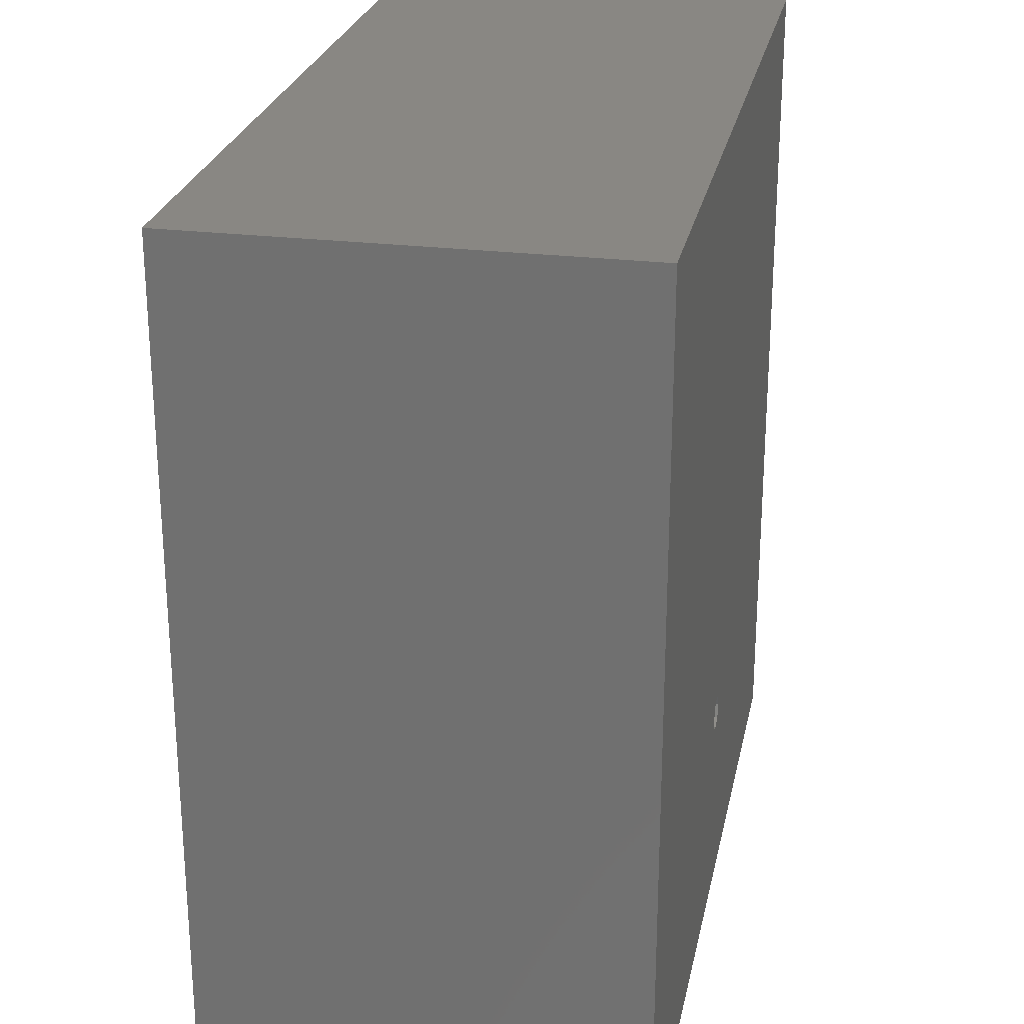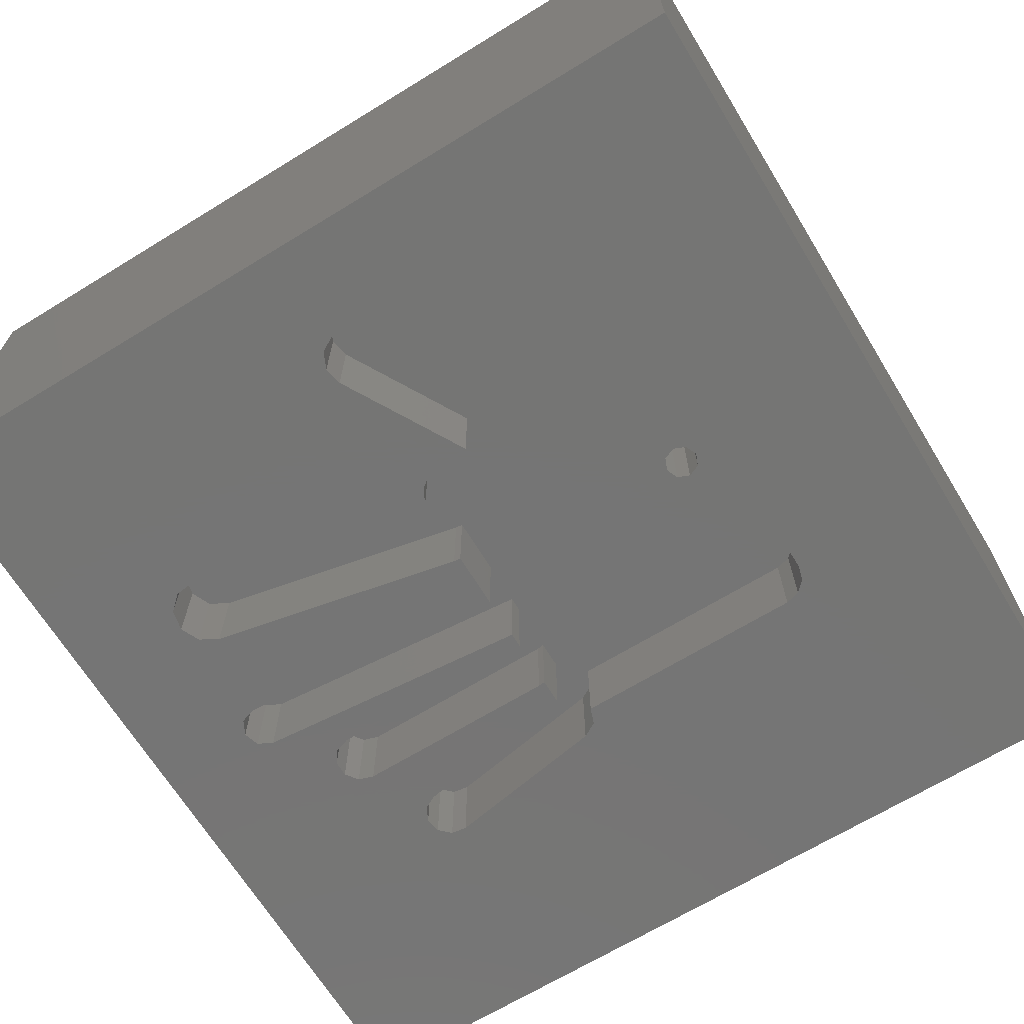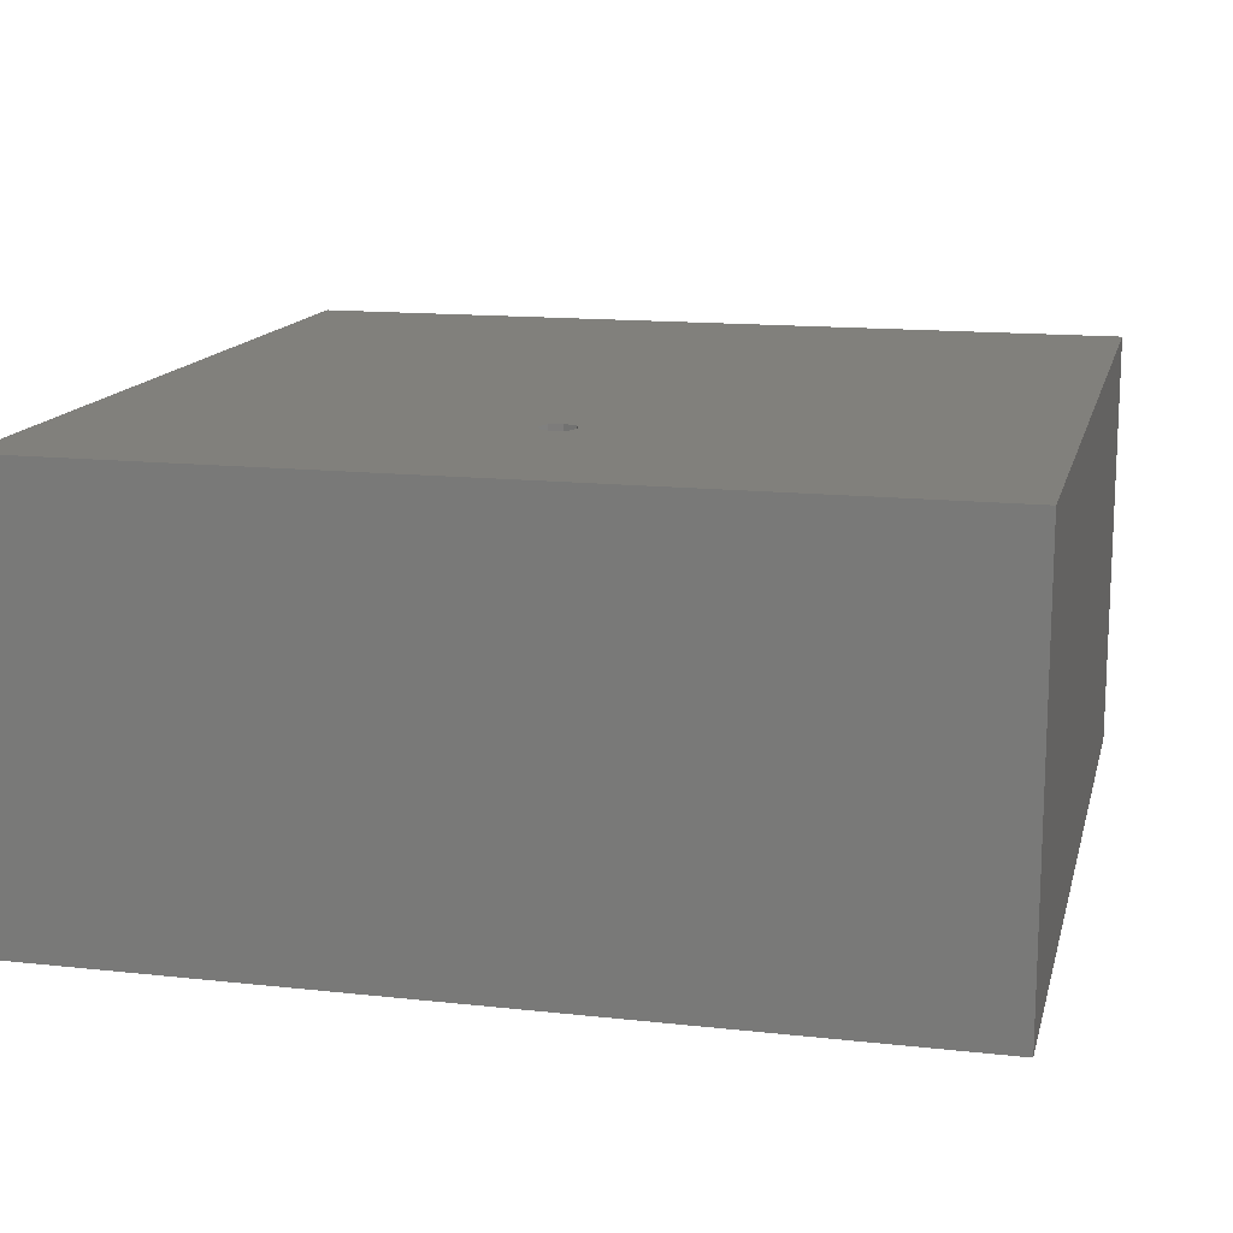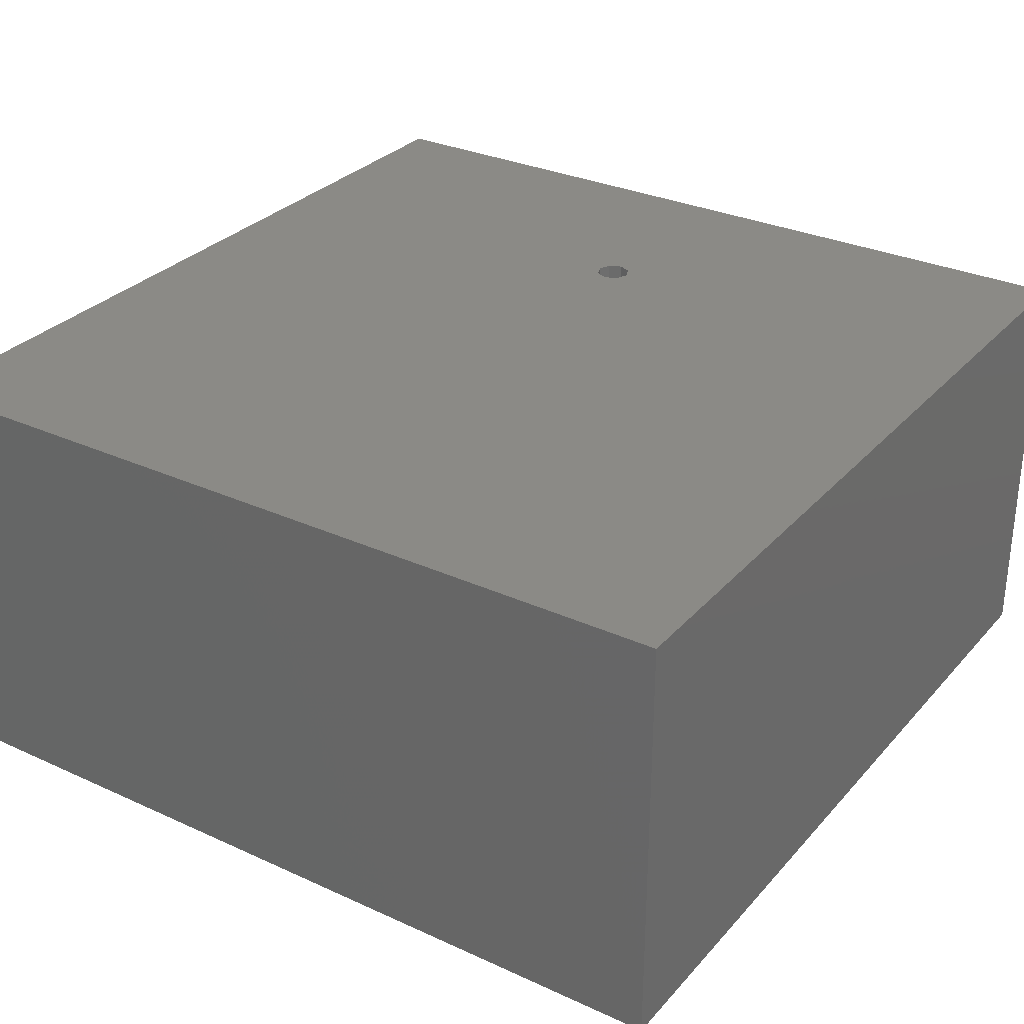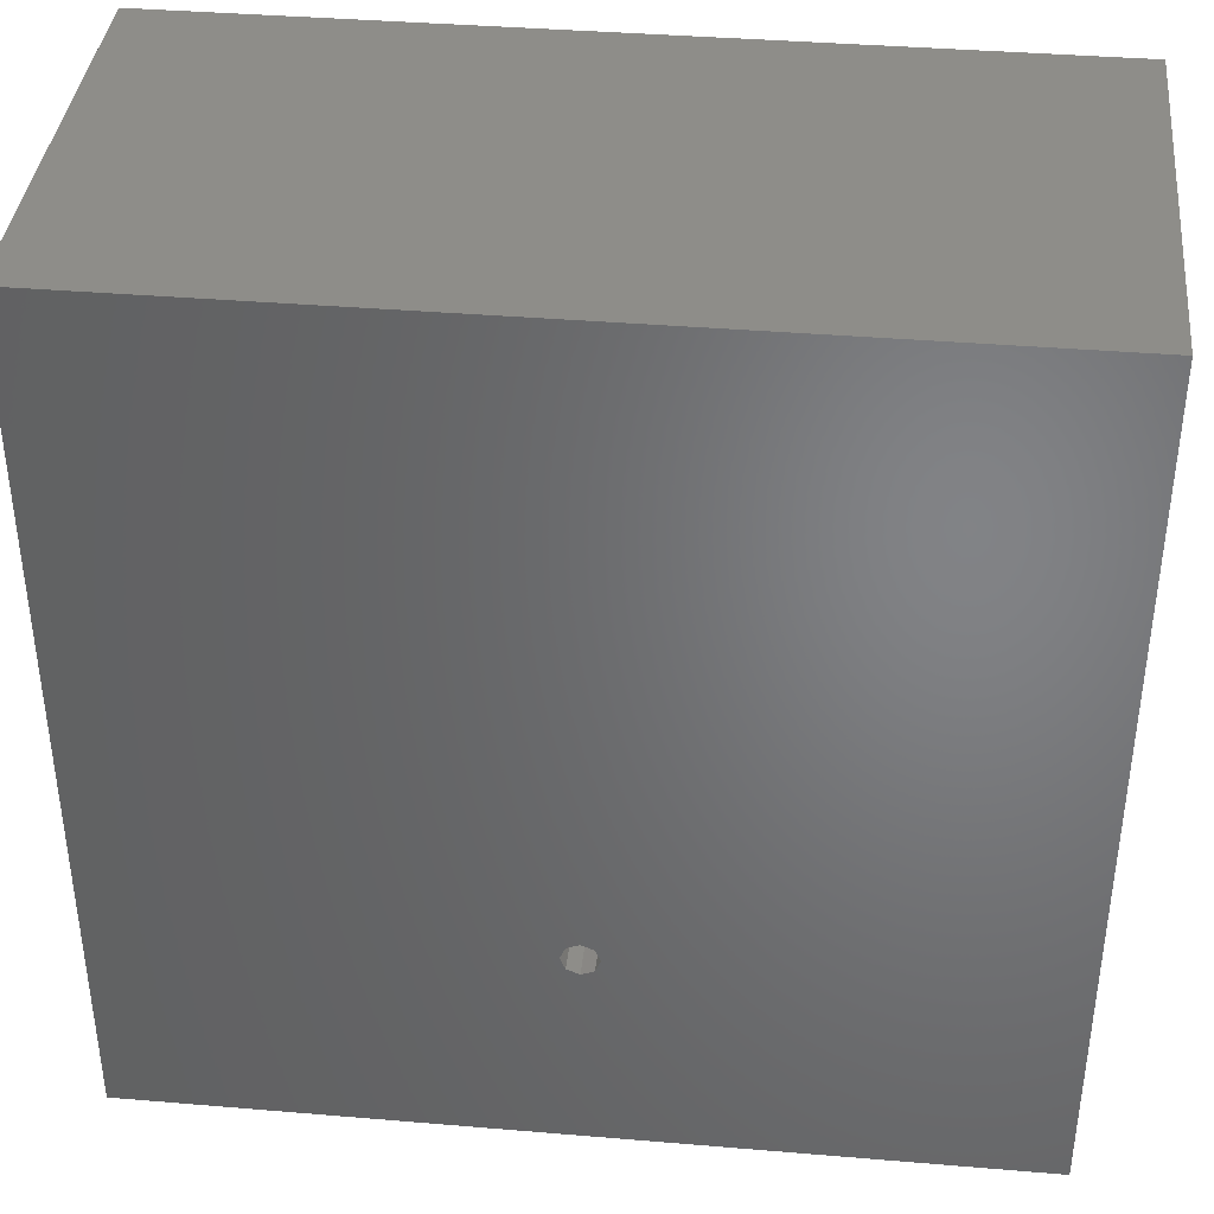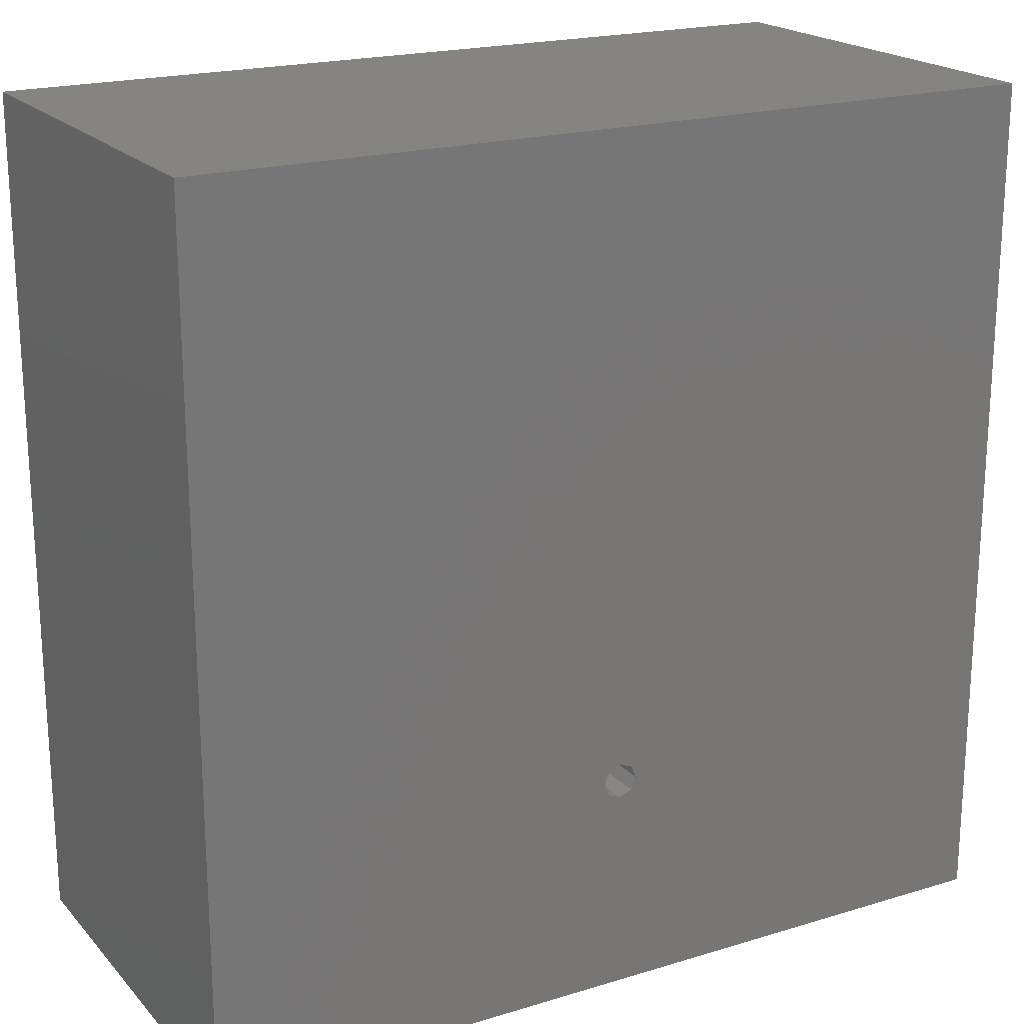
<metadata>
{"format":"stl","ext":"stl","renderer":"f3d","projection":"perspective","resolution":1024,"background":"white","views":[{"elev":25.3,"azim":-78.7,"up":"+Y"},{"elev":-67.5,"azim":-58.5,"up":"+Z"},{"elev":14.3,"azim":13.5,"up":"+Z"},{"elev":30.3,"azim":-146.5,"up":"+Z"},{"elev":38.7,"azim":6.0,"up":"+Y"},{"elev":20.1,"azim":-29.2,"up":"+Y"}]}
</metadata>
<code>
# stl→obj: 140 verts, 280 faces
v -3.289e-16 -22.22 10.3
v -1.446 -22.82 50
v -1.446 -22.82 10.3
v -2.045 -24.26 50
v -2.045 -24.26 10.3
v -3.289e-16 -22.22 50
v 1.446 -22.82 10.3
v 1.446 -22.82 50
v 2.045 -24.26 10.3
v 2.045 -24.26 50
v 1.441e-15 -26.31 10.3
v 1.446 -25.71 50
v 1.446 -25.71 10.3
v 1.219e-15 -26.31 50
v -1.446 -25.71 10.3
v -1.446 -25.71 50
v -2.988 35.38 0
v -0.2173 2.97 0
v -6.95 2.97 0
v -7.032 3.78 0
v -13.15 33.45 0
v -14.38 35.61 0
v -16.64 36.63 0
v 50 -50 0
v -50 -50 0
v -12.84 -30.9 0
v 15.02 -30.9 0
v 16.74 -30.44 0
v 18 -29.18 0
v 18.46 -27.46 0
v 18.46 0.005365 0
v 20.38 0.7053 0
v 21.39 2.475 0
v 24.69 21.96 0
v 24.42 23.77 0
v -50 50 0
v 50 50 0
v -0.6846 38.11 0
v -2.402 37.22 0
v -19.06 36.13 0
v -20.73 34.3 0
v -38.16 0.6888 0
v -37.9 -1.489 0
v -36.4 -3.096 0
v -20.19 -12.12 0
v -18.46 -12.57 0
v -18.46 -25.28 0
v -17.71 -28.09 0
v -15.65 -30.15 0
v -32.95 3.106 0
v -35.1 3.529 0
v -21 31.83 0
v -15.02 2.814 0
v -16.8 1.888 0
v -18.03 0.2935 0
v -18.46 -1.669 0
v -18.46 -4.957 0
v 12.46 27.85 0
v 21.33 25.39 0
v 19.69 24.57 0
v 18.84 22.95 0
v 12.46 3.78 0
v 2.049 35.81 0
v 1.159 37.52 0
v 23.14 25.08 0
v 10.39 30.69 0
v 8.548 30.69 0
v 7.053 29.6 0
v 6.482 27.85 0
v 4.838 3.185 0
v 11.89 29.6 0
v -37.09 2.605 0
v 15.54 3.465 0
v 15.5 2.97 0
v 12.35 2.97 0
v 6.482 3.78 0
v 6.594 2.97 0
v 4.847 2.97 0
v 50 50 50
v -50 50 50
v 50 -50 50
v -50 -50 50
v 21.39 2.475 10.3
v 20.38 0.7053 10.3
v 18.46 0.005365 10.3
v 24.69 21.96 10.3
v 19.69 24.57 10.3
v 18.84 22.95 10.3
v 21.33 25.39 10.3
v 23.14 25.08 10.3
v 24.42 23.77 10.3
v 15.54 3.465 10.3
v 15.5 2.97 10.3
v 12.35 2.97 10.3
v 12.46 3.78 10.3
v 12.46 27.85 10.3
v 7.053 29.6 10.3
v 6.482 27.85 10.3
v 8.548 30.69 10.3
v 10.39 30.69 10.3
v 11.89 29.6 10.3
v 6.482 3.78 10.3
v 6.594 2.97 10.3
v 4.847 2.97 10.3
v 4.838 3.185 10.3
v 2.049 35.81 10.3
v -2.402 37.22 10.3
v -2.988 35.38 10.3
v -0.6846 38.11 10.3
v 1.159 37.52 10.3
v -0.2173 2.97 10.3
v -6.95 2.97 10.3
v -7.032 3.78 10.3
v -13.15 33.45 10.3
v -20.73 34.3 10.3
v -21 31.83 10.3
v -19.06 36.13 10.3
v -16.64 36.63 10.3
v -14.38 35.61 10.3
v -15.02 2.814 10.3
v -18.46 -1.669 10.3
v -18.03 0.2935 10.3
v -16.8 1.888 10.3
v -18.46 -4.957 10.3
v -32.95 3.106 10.3
v -37.9 -1.489 10.3
v -36.4 -3.096 10.3
v -38.16 0.6888 10.3
v -37.09 2.605 10.3
v -35.1 3.529 10.3
v -20.19 -12.12 10.3
v -18.46 -12.57 10.3
v -18.46 -25.28 10.3
v -12.84 -30.9 10.3
v -15.65 -30.15 10.3
v -17.71 -28.09 10.3
v 15.02 -30.9 10.3
v 18.46 -27.46 10.3
v 18 -29.18 10.3
v 16.74 -30.44 10.3
f 1 2 3
f 3 2 4
f 3 4 5
f 2 1 6
f 6 1 7
f 6 7 8
f 8 7 9
f 8 9 10
f 11 12 13
f 13 12 10
f 13 10 9
f 12 11 14
f 14 11 15
f 14 15 16
f 16 15 5
f 16 5 4
f 17 18 19
f 17 19 20
f 17 20 21
f 17 21 22
f 17 22 23
f 24 25 26
f 24 26 27
f 24 27 28
f 24 28 29
f 24 29 30
f 24 30 31
f 24 31 32
f 24 32 33
f 24 33 34
f 24 34 35
f 36 37 38
f 36 38 39
f 36 39 17
f 36 17 23
f 36 23 40
f 36 40 41
f 36 41 42
f 36 42 25
f 25 42 43
f 25 43 44
f 25 44 45
f 25 45 46
f 25 46 47
f 25 47 48
f 25 48 49
f 25 49 26
f 50 51 52
f 50 52 53
f 50 53 54
f 50 54 55
f 50 55 56
f 50 56 57
f 58 59 60
f 58 60 61
f 58 61 62
f 63 64 65
f 63 65 66
f 63 66 67
f 63 67 68
f 63 68 69
f 63 69 70
f 65 59 58
f 65 58 71
f 65 71 66
f 37 24 35
f 37 35 65
f 37 65 64
f 37 64 38
f 42 41 72
f 72 41 52
f 72 52 51
f 61 73 62
f 62 73 74
f 62 74 75
f 69 76 70
f 70 76 77
f 70 77 78
f 79 80 2
f 79 2 6
f 79 6 8
f 79 8 81
f 82 81 14
f 82 14 16
f 82 16 4
f 82 4 2
f 82 2 80
f 81 8 10
f 81 10 12
f 81 12 14
f 33 32 83
f 83 32 84
f 32 31 84
f 84 31 85
f 86 34 83
f 83 34 33
f 59 87 60
f 60 87 88
f 60 88 61
f 87 59 89
f 89 59 65
f 89 65 90
f 90 65 35
f 90 35 91
f 91 35 34
f 91 34 86
f 92 73 88
f 88 73 61
f 92 93 73
f 73 93 74
f 94 75 93
f 93 75 74
f 94 95 75
f 75 95 62
f 96 58 95
f 95 58 62
f 67 97 68
f 68 97 98
f 68 98 69
f 97 67 99
f 99 67 66
f 99 66 100
f 100 66 71
f 100 71 101
f 101 71 58
f 101 58 96
f 102 76 98
f 98 76 69
f 102 103 76
f 76 103 77
f 104 78 103
f 103 78 77
f 104 105 78
f 78 105 70
f 106 63 105
f 105 63 70
f 38 107 39
f 39 107 108
f 39 108 17
f 107 38 109
f 109 38 64
f 109 64 110
f 110 64 63
f 110 63 106
f 111 18 108
f 108 18 17
f 112 19 111
f 111 19 18
f 112 113 19
f 19 113 20
f 114 21 113
f 113 21 20
f 40 115 41
f 41 115 116
f 41 116 52
f 115 40 117
f 117 40 23
f 117 23 118
f 118 23 22
f 118 22 119
f 119 22 21
f 119 21 114
f 120 53 116
f 116 53 52
f 55 121 56
f 121 55 122
f 122 55 54
f 122 54 123
f 123 54 53
f 123 53 120
f 124 57 121
f 121 57 56
f 125 50 124
f 124 50 57
f 42 126 43
f 43 126 127
f 43 127 44
f 126 42 128
f 128 42 72
f 128 72 129
f 129 72 51
f 129 51 130
f 130 51 50
f 130 50 125
f 131 45 127
f 127 45 44
f 131 132 45
f 45 132 46
f 133 47 132
f 132 47 46
f 49 134 26
f 134 49 135
f 135 49 48
f 135 48 136
f 136 48 47
f 136 47 133
f 137 27 134
f 134 27 26
f 29 138 30
f 138 29 139
f 139 29 28
f 139 28 140
f 140 28 27
f 140 27 137
f 85 31 138
f 138 31 30
f 135 136 134
f 124 132 131
f 124 131 127
f 124 127 126
f 124 126 128
f 124 128 129
f 124 129 130
f 124 130 125
f 11 138 139
f 11 139 140
f 11 140 137
f 11 137 134
f 11 134 136
f 11 136 133
f 11 133 15
f 1 132 124
f 1 124 121
f 1 121 122
f 1 122 123
f 1 123 120
f 1 120 111
f 1 111 110
f 1 110 106
f 1 106 105
f 1 105 104
f 1 104 85
f 1 85 138
f 133 132 1
f 133 1 3
f 133 3 5
f 133 5 15
f 83 84 85
f 83 85 104
f 83 104 103
f 83 103 94
f 83 94 93
f 83 93 92
f 83 92 86
f 138 11 13
f 138 13 9
f 138 9 7
f 138 7 1
f 108 107 111
f 111 107 109
f 111 109 110
f 114 115 119
f 119 115 117
f 119 117 118
f 111 120 112
f 112 120 116
f 112 116 113
f 113 116 115
f 113 115 114
f 88 87 91
f 91 87 89
f 91 89 90
f 88 91 92
f 92 91 86
f 96 97 101
f 101 97 99
f 101 99 100
f 97 96 98
f 98 96 95
f 98 95 102
f 102 95 94
f 102 94 103
f 79 81 37
f 37 81 24
f 81 82 24
f 24 82 25
f 82 80 25
f 25 80 36
f 80 79 36
f 36 79 37

</code>
